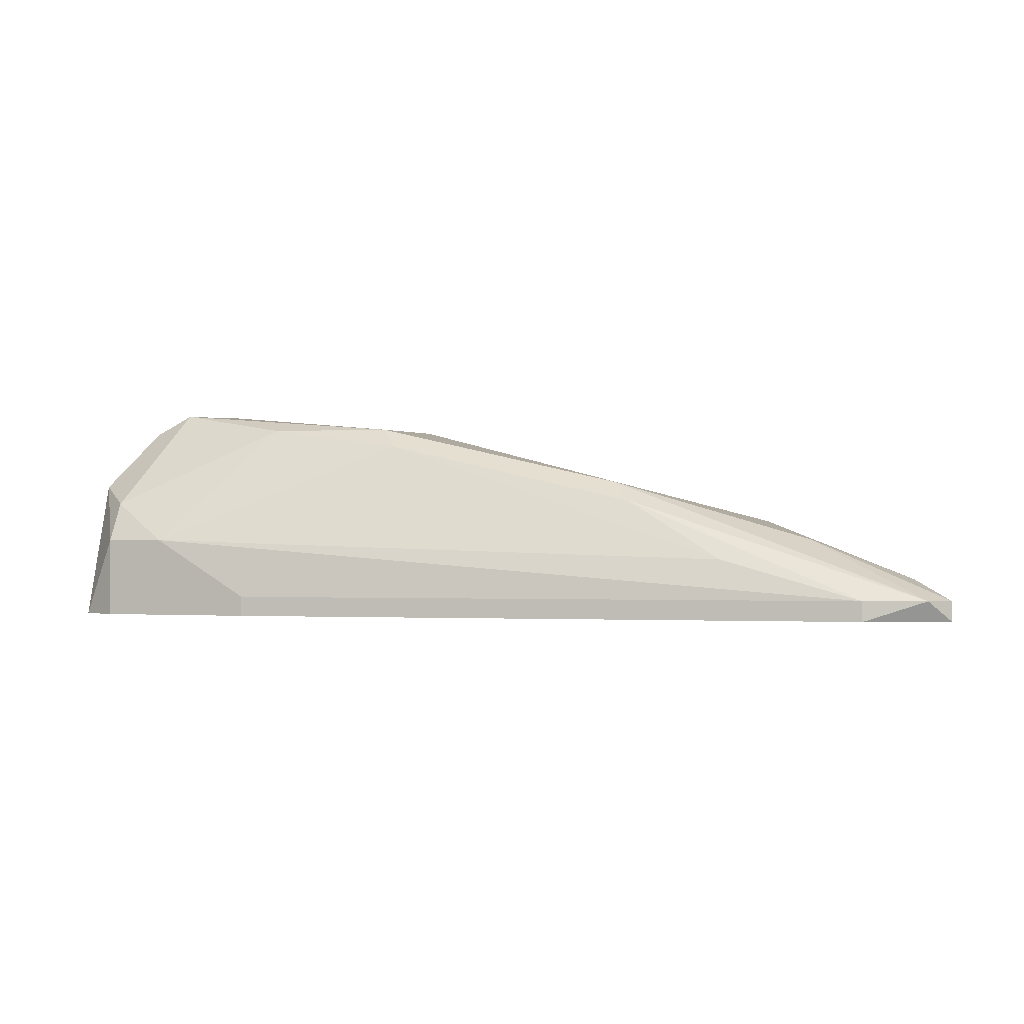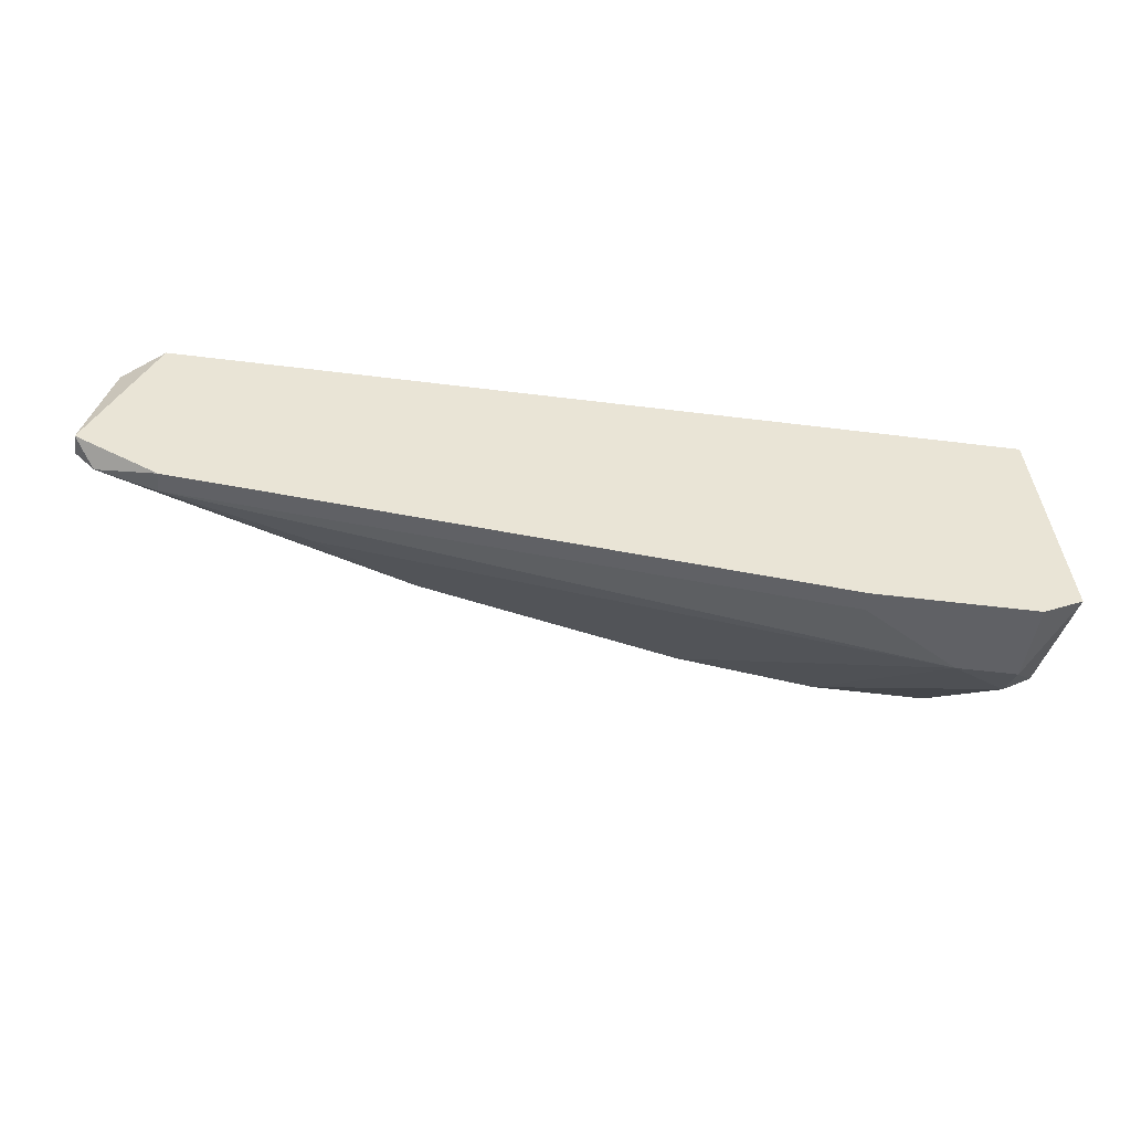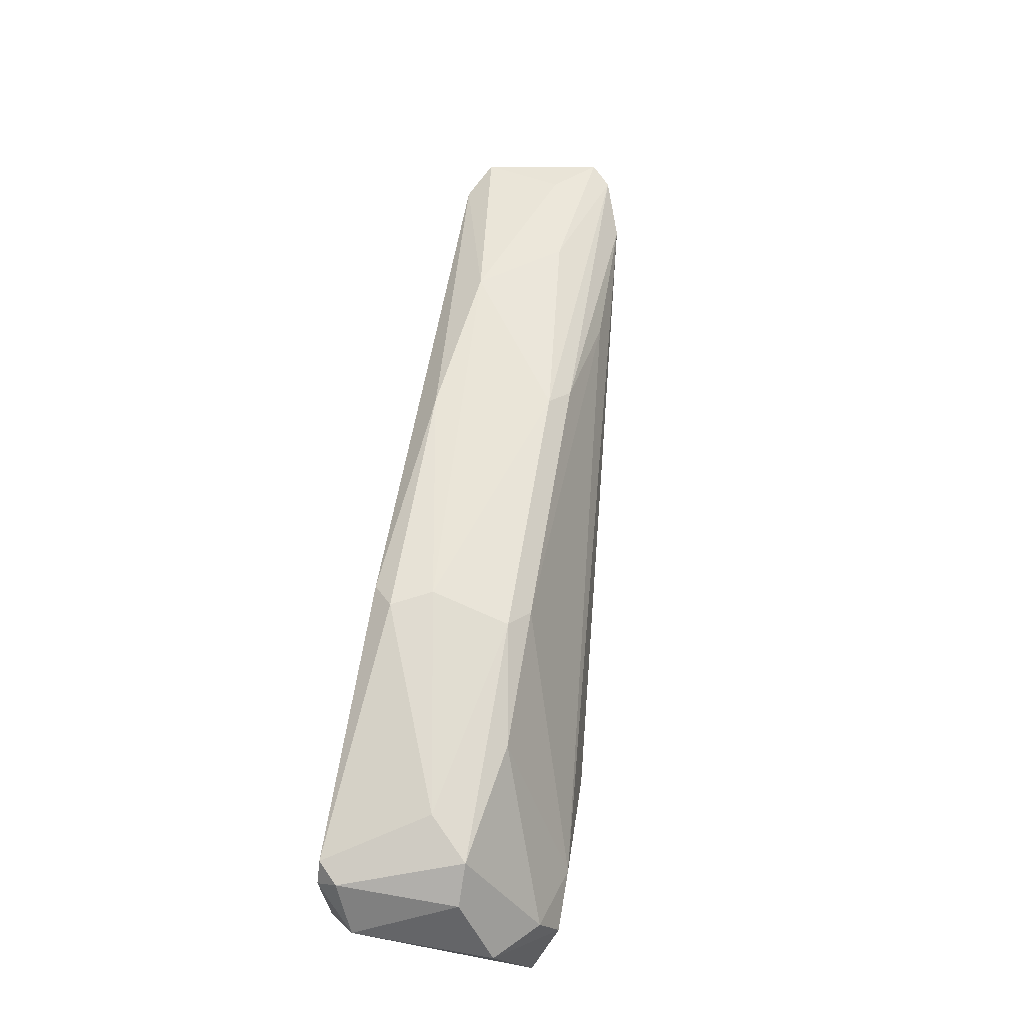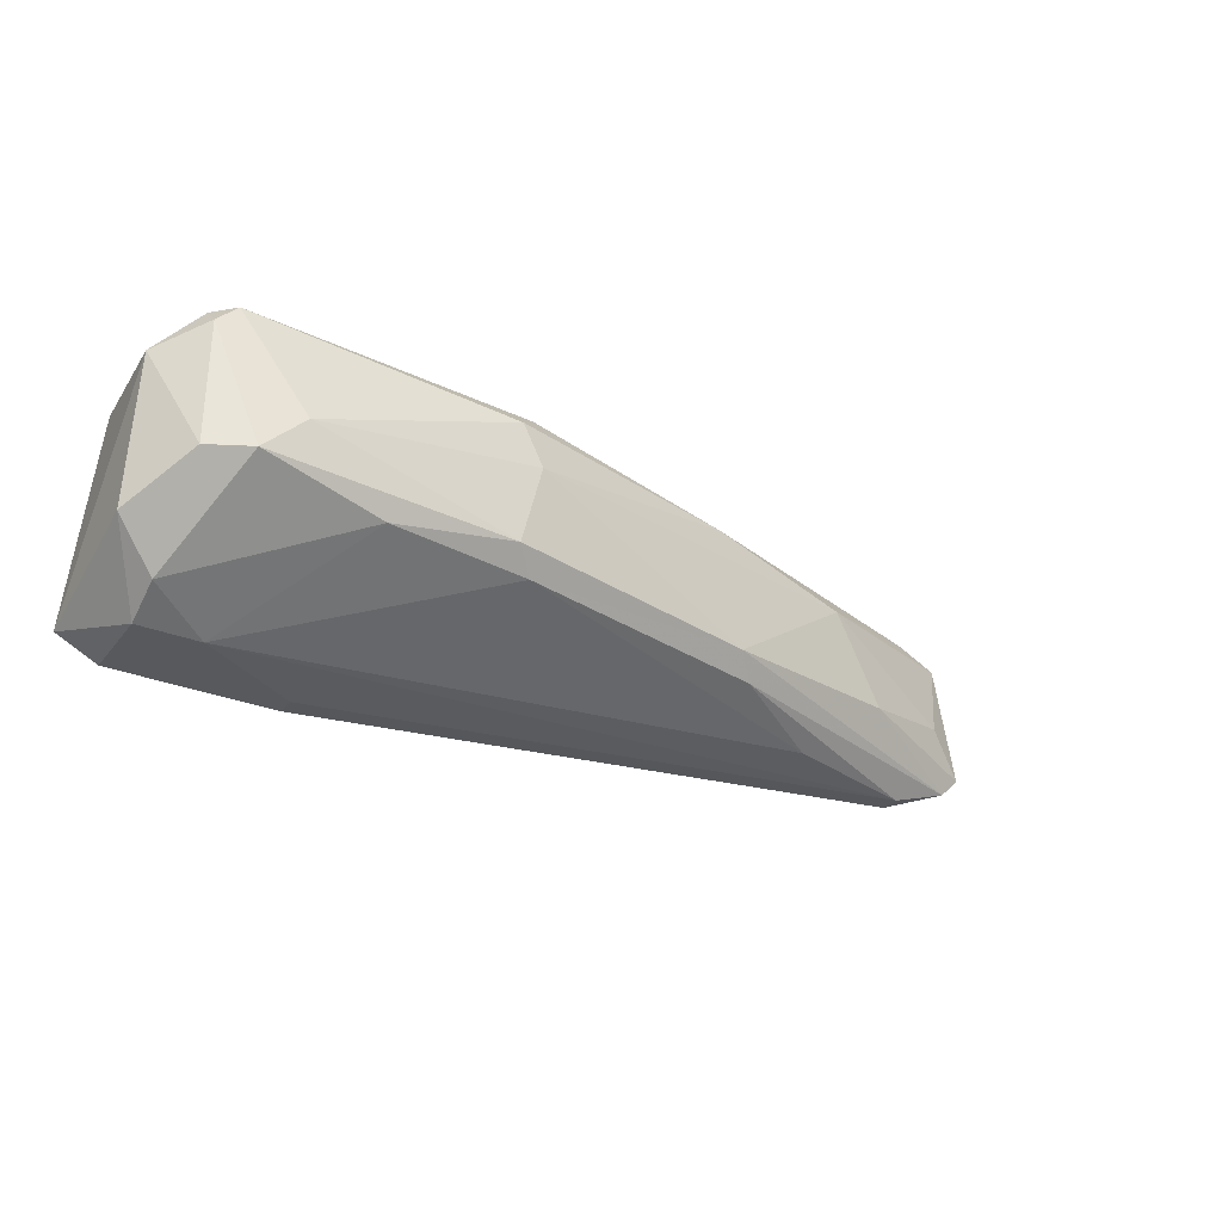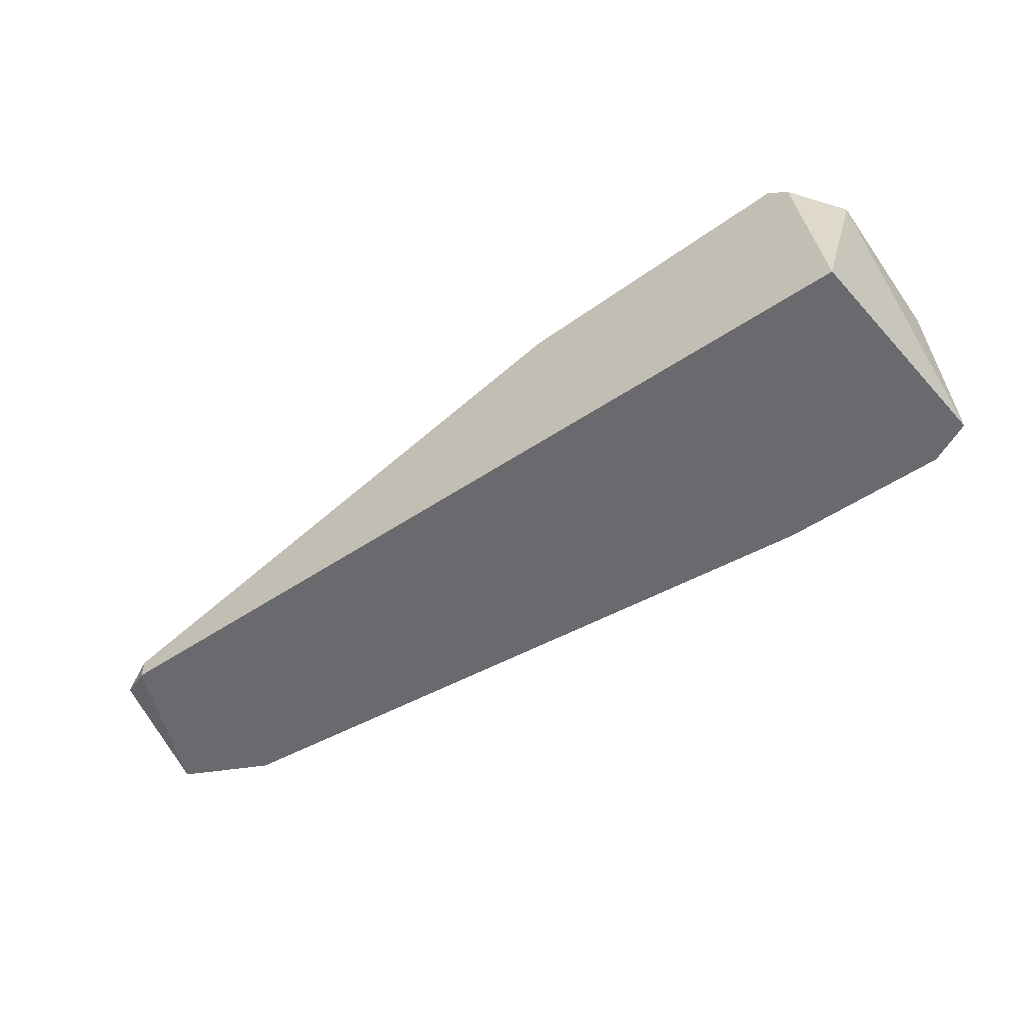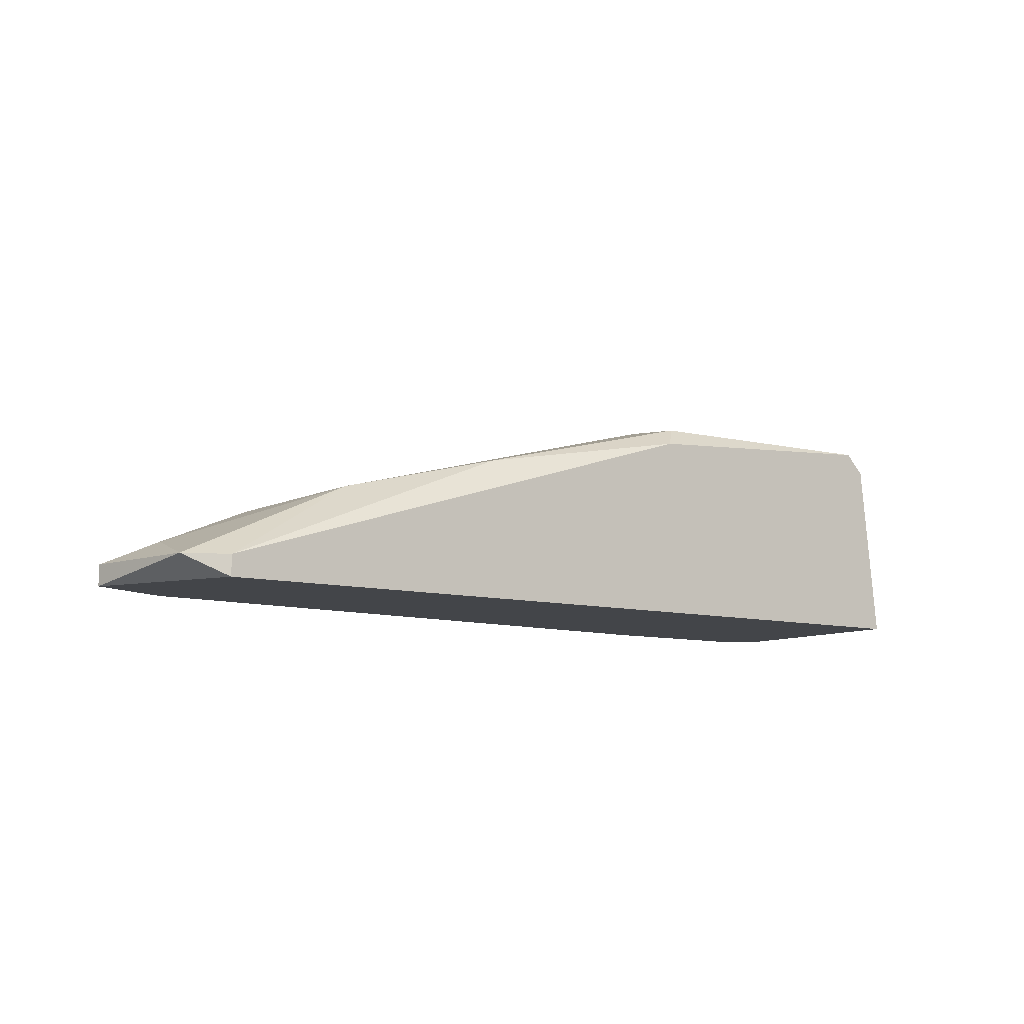
<metadata>
{"format":"obj","ext":"obj","renderer":"f3d","projection":"perspective","resolution":1024,"background":"white","views":[{"elev":-1.2,"azim":-160.4,"up":"+Y"},{"elev":-48.5,"azim":-8.0,"up":"+Z"},{"elev":74.5,"azim":99.7,"up":"+Y"},{"elev":-30.0,"azim":149.4,"up":"+Z"},{"elev":-53.0,"azim":35.6,"up":"+Y"},{"elev":-8.9,"azim":-37.5,"up":"+Y"}]}
</metadata>
<code>
v 0.07719 0.01302 0.004513
v 0.08244 0.006268 -0.004491
v 0.08244 0.007019 -0.004491
v 0.05543 0.006268 -0.000738
v 0.08919 0.006268 0.004513
v 0.08694 0.01452 -0.000738
v 0.05769 0.006268 0.004513
v 0.06819 0.01152 -0.000738
v 0.08995 0.006268 -0.003741
v 0.08844 0.01302 0.004513
v 0.08619 0.009269 -0.004491
v 0.05844 0.007019 -0.002239
v 0.06294 0.01002 0.003012
v 0.08995 0.01152 -0.002239
v 0.07794 0.01377 -0.000738
v 0.07794 0.01377 0.003762
v 0.08995 0.01227 0.003012
v 0.07719 0.01302 -0.001489
v 0.05543 0.007019 -0.000738
v 0.05619 0.007019 0.003762
v 0.08769 0.01377 0.004513
v 0.08844 0.01077 -0.003741
v 0.05844 0.006268 -0.002239
v 0.05769 0.007019 0.004513
v 0.08844 0.006268 -0.004491
v 0.07719 0.01377 0.002262
v 0.08244 0.01377 -0.001489
v 0.08544 0.01452 0.000761
v 0.06369 0.00852 -0.002239
v 0.06069 0.009269 1.1e-05
v 0.06894 0.01152 0.003762
v 0.08844 0.01377 -0.000738
v 0.08844 0.009269 -0.004491
v 0.06744 0.01077 -0.001489
v 0.05619 0.007019 -0.001489
v 0.05694 0.007769 0.000761
v 0.08844 0.01377 0.003762
f 17 32 37
f 4 2 5
f 5 1 7
f 4 5 7
f 5 2 9
f 1 5 10
f 2 3 11
f 3 2 12
f 11 3 12
f 5 9 17
f 10 5 17
f 9 14 17
f 8 15 18
f 4 7 20
f 19 4 20
f 1 10 21
f 16 1 21
f 6 14 22
f 2 4 23
f 12 2 23
f 7 1 24
f 13 20 24
f 20 7 24
f 9 2 25
f 2 11 25
f 8 13 26
f 15 8 26
f 15 6 27
f 11 18 27
f 18 15 27
f 22 11 27
f 6 22 27
f 6 15 28
f 21 6 28
f 16 21 28
f 15 26 28
f 26 16 28
f 11 12 29
f 18 11 29
f 13 8 30
f 1 16 31
f 24 1 31
f 13 24 31
f 26 13 31
f 16 26 31
f 14 6 32
f 17 14 32
f 14 9 33
f 11 22 33
f 22 14 33
f 9 25 33
f 25 11 33
f 8 18 34
f 29 12 34
f 18 29 34
f 4 19 35
f 23 4 35
f 12 23 35
f 30 8 35
f 19 30 35
f 8 34 35
f 34 12 35
f 20 13 36
f 19 20 36
f 13 30 36
f 30 19 36
f 10 17 37
f 21 10 37
f 6 21 37
f 32 6 37

</code>
